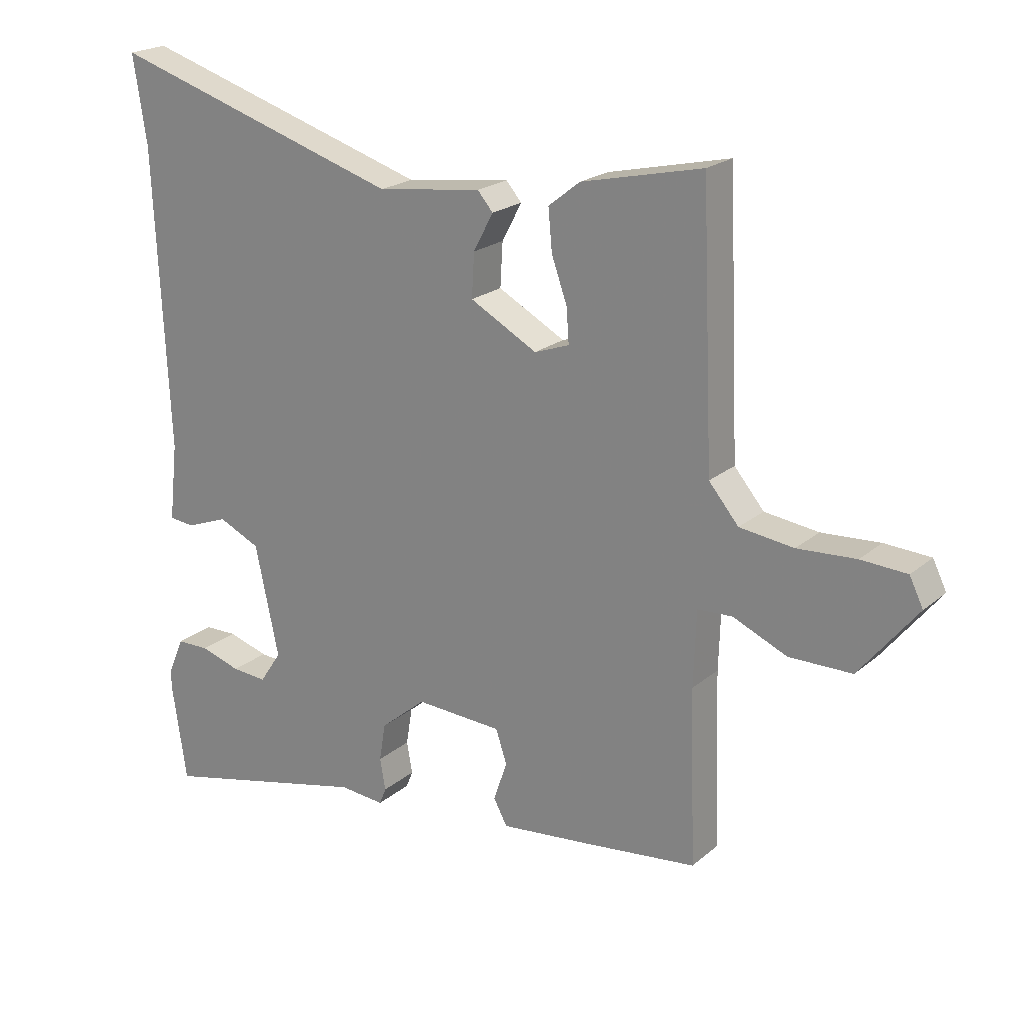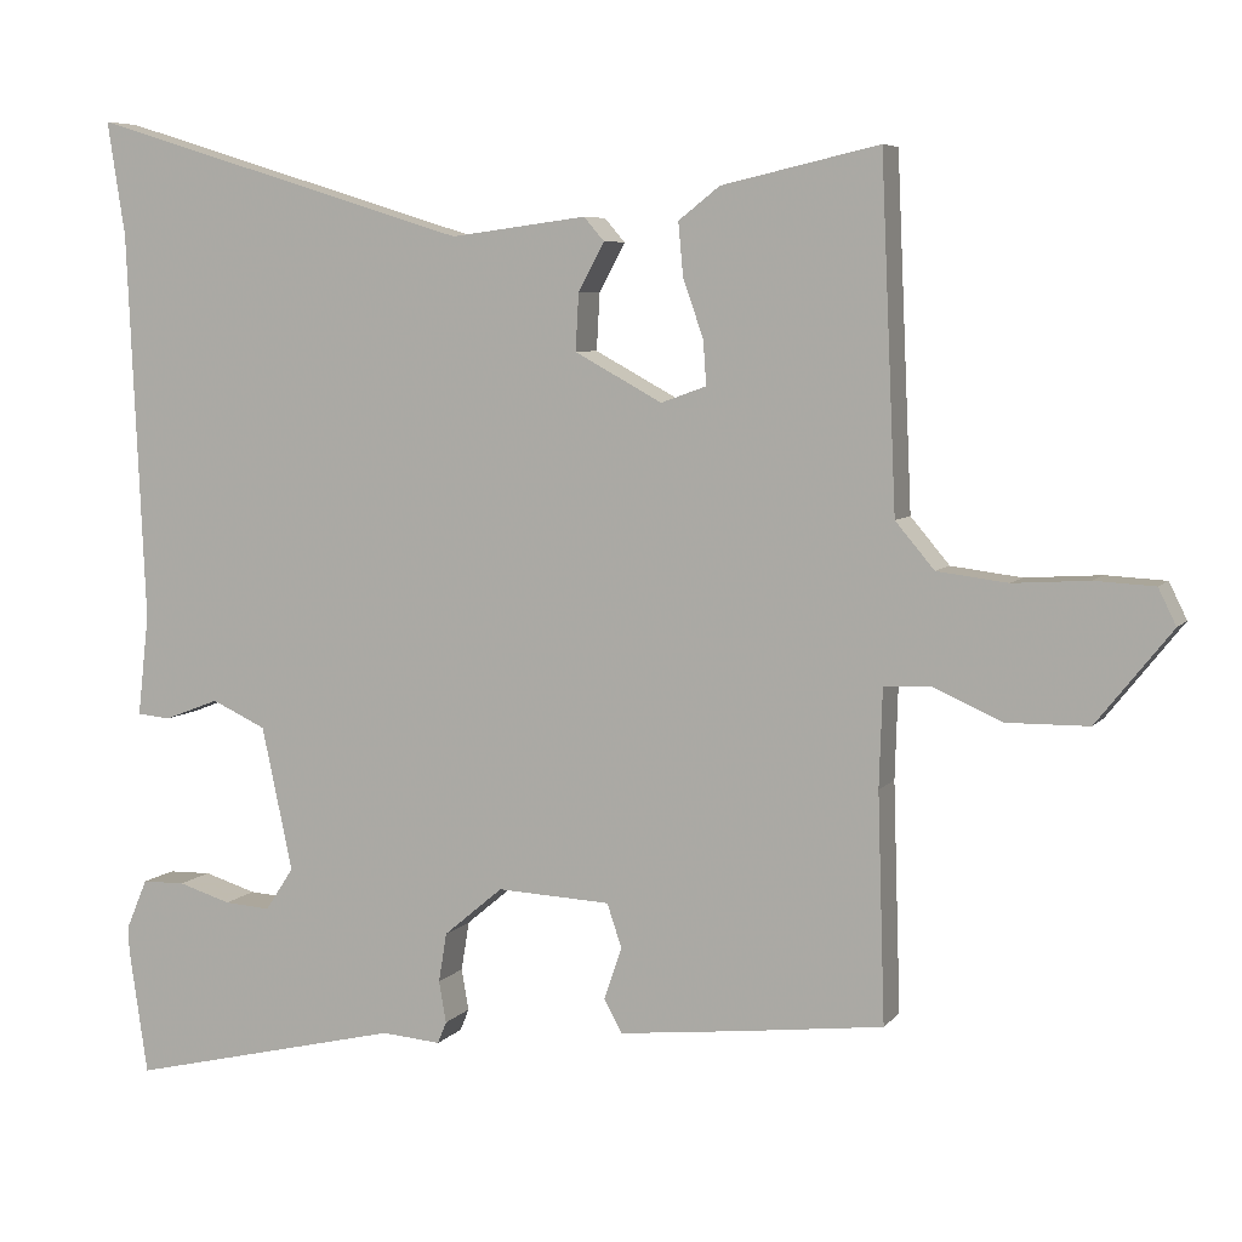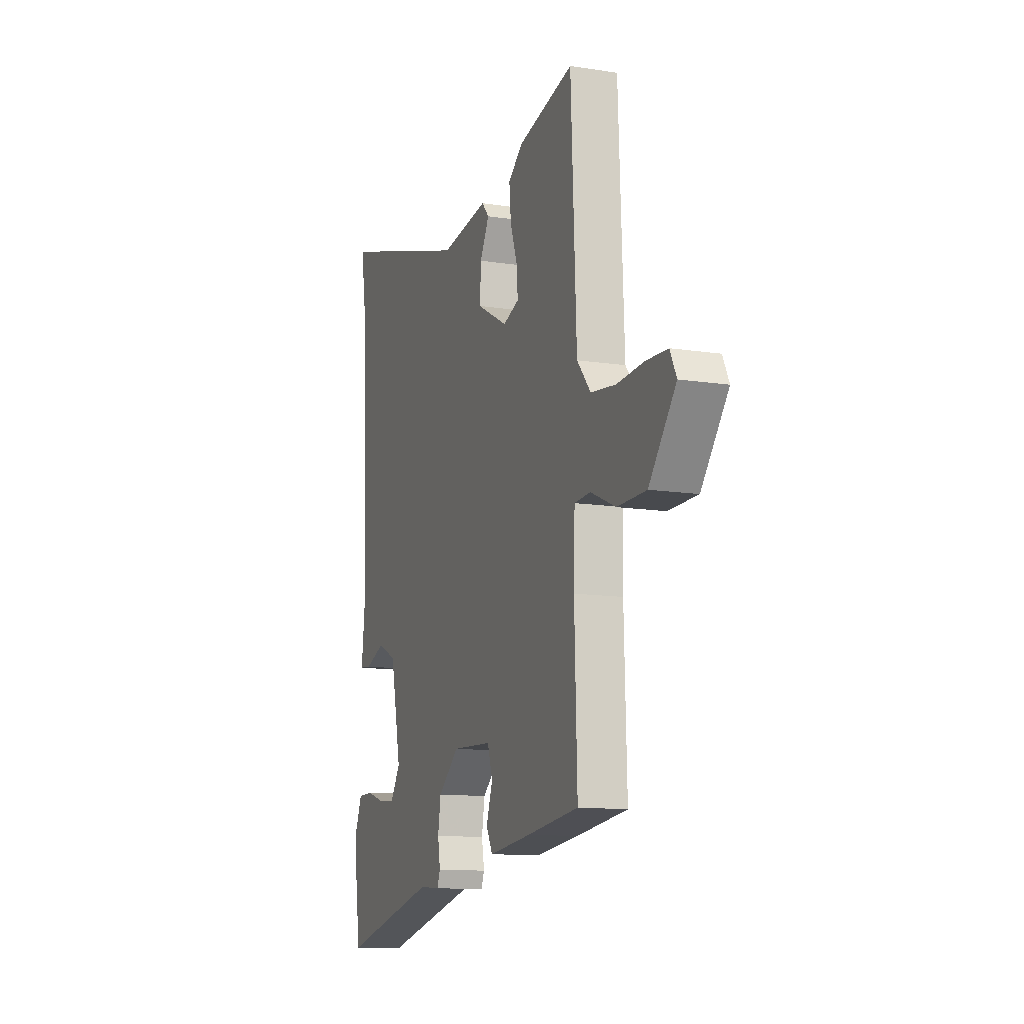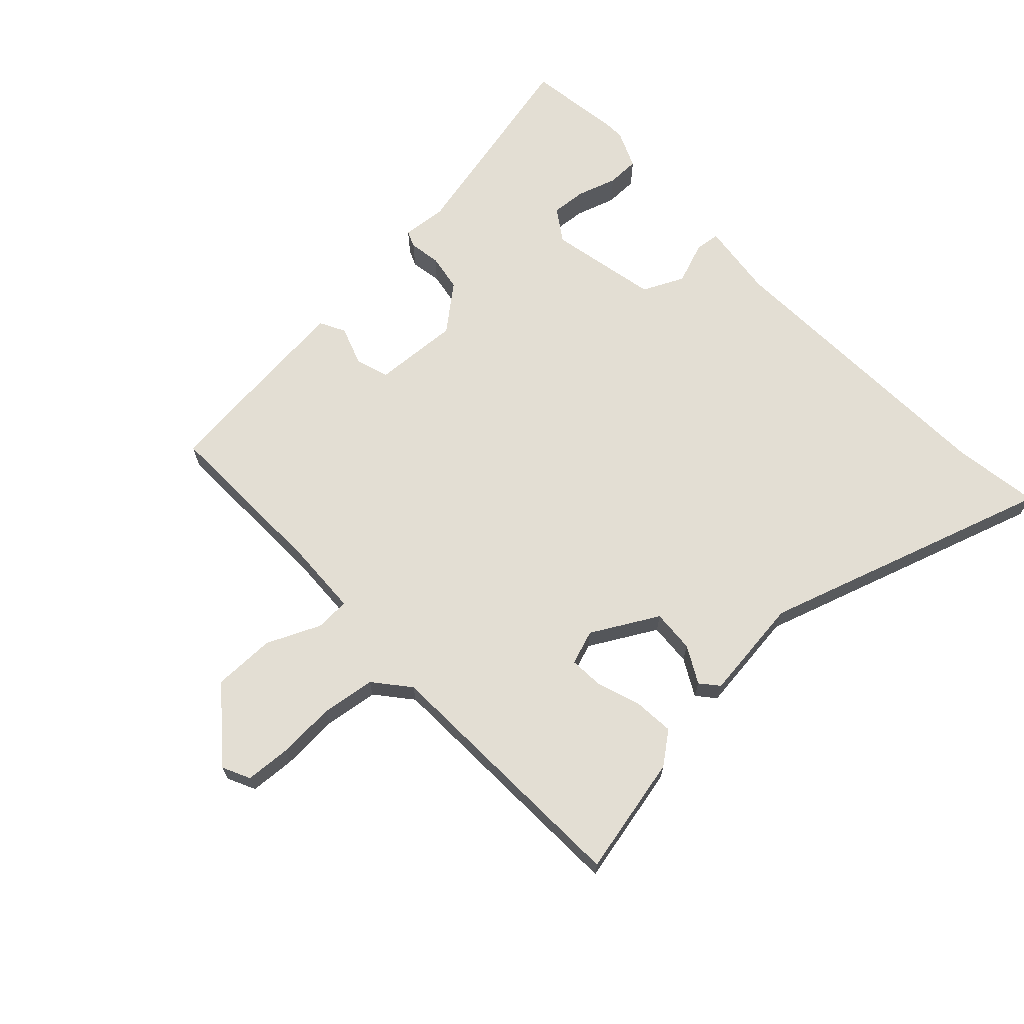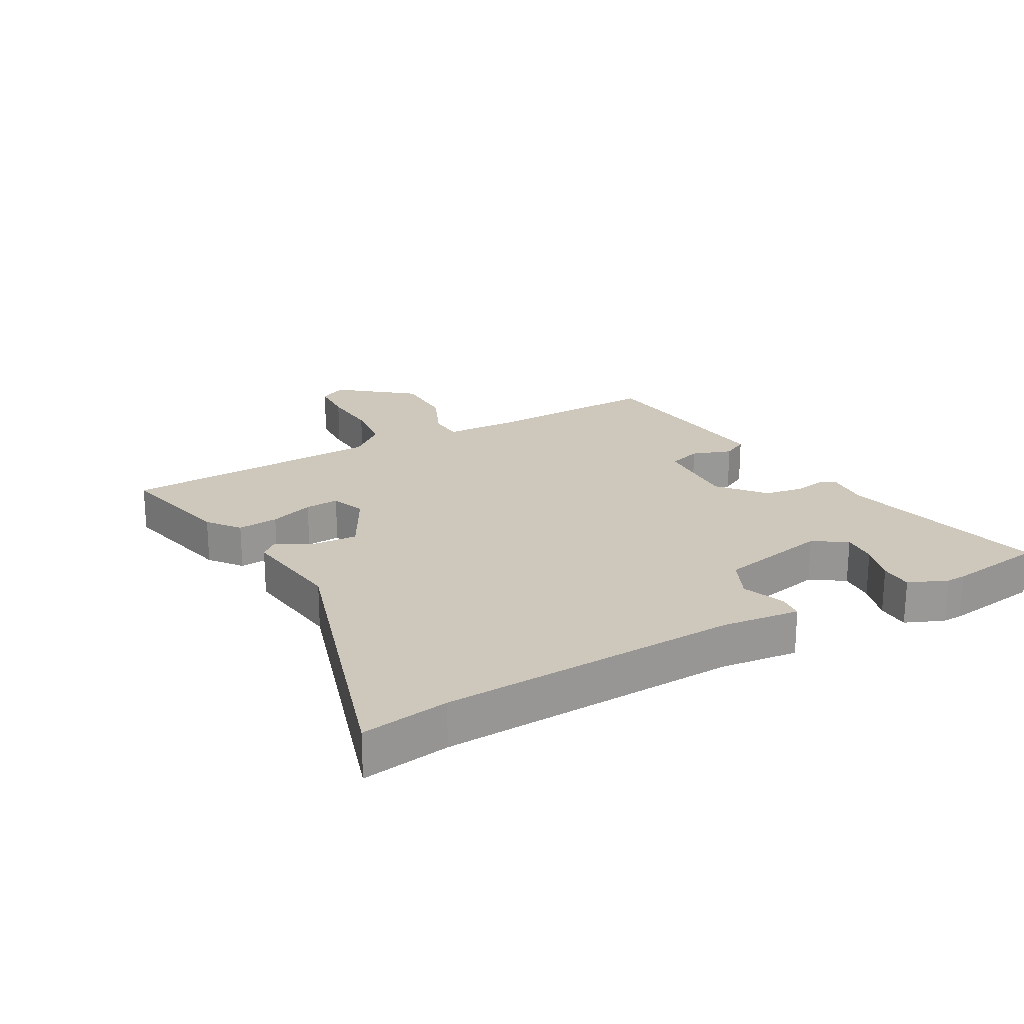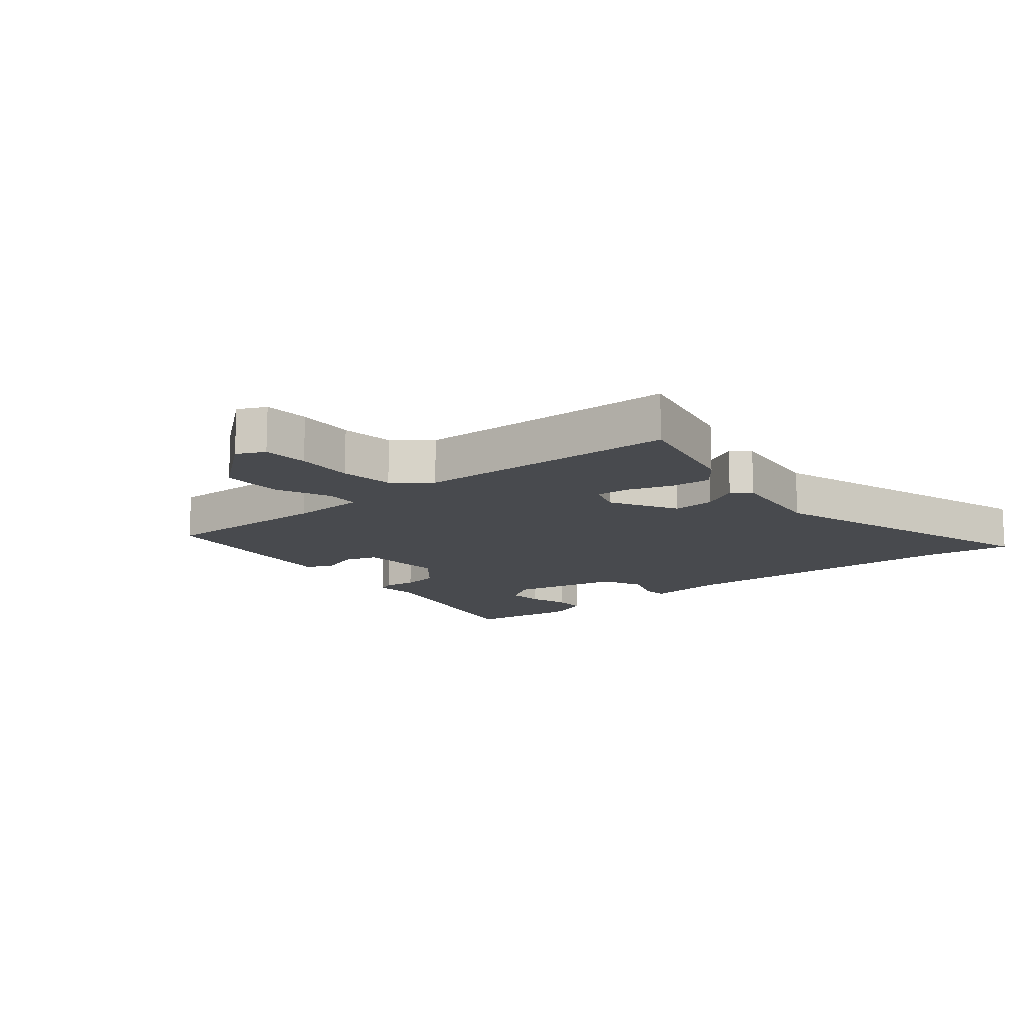
<metadata>
{"format":"obj","ext":"obj","renderer":"f3d","projection":"perspective","resolution":1024,"background":"white","views":[{"elev":21.1,"azim":-145.3,"up":"+Z"},{"elev":6.3,"azim":-159.5,"up":"+Z"},{"elev":-12.3,"azim":-110.1,"up":"+Z"},{"elev":67.3,"azim":-42.7,"up":"+Y"},{"elev":21.9,"azim":60.9,"up":"+Y"},{"elev":-13.2,"azim":-50.0,"up":"+Y"}]}
</metadata>
<code>
v -0.485 0.07 0.571
v -0.291 0.07 0.527
v -0.24 0.07 0.487
v -0.246 0.07 0.421
v -0.271 0.07 0.35
v -0.275 0.07 0.295
v -0.219 0.07 0.275
v -0.111 0.07 0.334
v -0.115 0.07 0.404
v -0.147 0.07 0.464
v -0.122 0.07 0.493
v 0.046 0.07 0.471
v 0.518 0.07 0.617
v 0.496 0.07 0.476
v 0.474 0.07 -0.005
v 0.488 0.07 -0.13
v 0.447 0.07 -0.134
v 0.379 0.07 -0.108
v 0.312 0.07 -0.139
v 0.274 0.07 -0.317
v 0.309 0.07 -0.37
v 0.366 0.07 -0.366
v 0.431 0.07 -0.346
v 0.484 0.07 -0.347
v 0.51 0.07 -0.409
v 0.509 0.07 -0.44
v 0.486 0.07 -0.596
v 0.147 0.07 -0.516
v 0.074 0.07 -0.522
v 0.063 0.07 -0.495
v 0.072 0.07 -0.444
v 0.062 0.07 -0.383
v -0.011 0.07 -0.322
v -0.151 0.07 -0.329
v -0.169 0.07 -0.383
v -0.147 0.07 -0.447
v -0.169 0.07 -0.488
v -0.318 0.07 -0.472
v -0.497 0.07 -0.451
v -0.488 0.07 -0.17
v -0.492 0.07 -0.049
v -0.548 0.07 -0.046
v -0.635 0.07 -0.084
v -0.736 0.07 -0.083
v -0.829 0.07 0.033
v -0.807 0.07 0.078
v -0.733 0.07 0.082
v -0.639 0.07 0.076
v -0.552 0.07 0.087
v -0.504 0.07 0.144
v -0.485 0 0.571
v -0.291 0 0.527
v -0.24 0 0.487
v -0.246 0 0.421
v -0.271 0 0.35
v -0.275 0 0.295
v -0.219 0 0.275
v -0.111 0 0.334
v -0.115 0 0.404
v -0.147 0 0.464
v -0.122 0 0.493
v 0.046 0 0.471
v 0.518 0 0.617
v 0.496 0 0.476
v 0.474 0 -0.005
v 0.488 0 -0.13
v 0.447 0 -0.134
v 0.379 0 -0.108
v 0.312 0 -0.139
v 0.274 0 -0.317
v 0.309 0 -0.37
v 0.366 0 -0.366
v 0.431 0 -0.346
v 0.484 0 -0.347
v 0.51 0 -0.409
v 0.509 0 -0.44
v 0.486 0 -0.596
v 0.147 0 -0.516
v 0.074 0 -0.522
v 0.063 0 -0.495
v 0.072 0 -0.444
v 0.062 0 -0.383
v -0.011 0 -0.322
v -0.151 0 -0.329
v -0.169 0 -0.383
v -0.147 0 -0.447
v -0.169 0 -0.488
v -0.318 0 -0.472
v -0.497 0 -0.451
v -0.488 0 -0.17
v -0.492 0 -0.049
v -0.548 0 -0.046
v -0.635 0 -0.084
v -0.736 0 -0.083
v -0.829 0 0.033
v -0.807 0 0.078
v -0.733 0 0.082
v -0.639 0 0.076
v -0.552 0 0.087
v -0.504 0 0.144
f 46 47 48
f 45 46 48
f 44 45 48
f 43 44 48
f 42 43 48
f 41 42 48 49
f 38 39 40
f 37 38 40
f 36 37 40
f 35 36 40
f 34 35 40 41
f 41 49 50
f 34 41 50
f 33 34 50
f 28 29 30 31
f 28 31 32
f 26 27 28
f 25 26 28
f 24 25 28
f 23 24 28
f 22 23 28
f 21 22 28
f 20 21 28 32
f 32 33 50
f 20 32 50
f 19 20 50
f 15 16 17 18
f 18 19 50
f 15 18 50
f 14 15 50
f 9 10 11 12
f 12 13 14
f 9 12 14
f 8 9 14
f 3 4 5
f 2 3 5
f 1 2 5
f 50 1 5
f 50 5 6
f 7 8 14
f 7 14 50
f 6 7 50
f 98 97 96
f 98 96 95
f 98 95 94
f 98 94 93
f 98 93 92
f 99 98 92 91
f 90 89 88
f 90 88 87
f 90 87 86
f 90 86 85
f 91 90 85 84
f 100 99 91
f 100 91 84
f 100 84 83
f 81 80 79 78
f 82 81 78
f 78 77 76
f 78 76 75
f 78 75 74
f 78 74 73
f 78 73 72
f 78 72 71
f 82 78 71 70
f 100 83 82
f 100 82 70
f 100 70 69
f 68 67 66 65
f 100 69 68
f 100 68 65
f 100 65 64
f 62 61 60 59
f 64 63 62
f 64 62 59
f 64 59 58
f 55 54 53
f 55 53 52
f 55 52 51
f 55 51 100
f 56 55 100
f 64 58 57
f 100 64 57
f 100 57 56
f 1 51 52 2
f 2 52 53 3
f 3 53 54 4
f 4 54 55 5
f 5 55 56 6
f 6 56 57 7
f 7 57 58 8
f 8 58 59 9
f 9 59 60 10
f 10 60 61 11
f 11 61 62 12
f 12 62 63 13
f 13 63 64 14
f 14 64 65 15
f 15 65 66 16
f 16 66 67 17
f 17 67 68 18
f 18 68 69 19
f 19 69 70 20
f 20 70 71 21
f 21 71 72 22
f 22 72 73 23
f 23 73 74 24
f 24 74 75 25
f 25 75 76 26
f 26 76 77 27
f 27 77 78 28
f 28 78 79 29
f 29 79 80 30
f 30 80 81 31
f 31 81 82 32
f 32 82 83 33
f 33 83 84 34
f 34 84 85 35
f 35 85 86 36
f 36 86 87 37
f 37 87 88 38
f 38 88 89 39
f 39 89 90 40
f 40 90 91 41
f 41 91 92 42
f 42 92 93 43
f 43 93 94 44
f 44 94 95 45
f 45 95 96 46
f 46 96 97 47
f 47 97 98 48
f 48 98 99 49
f 49 99 100 50
f 50 100 51 1

</code>
